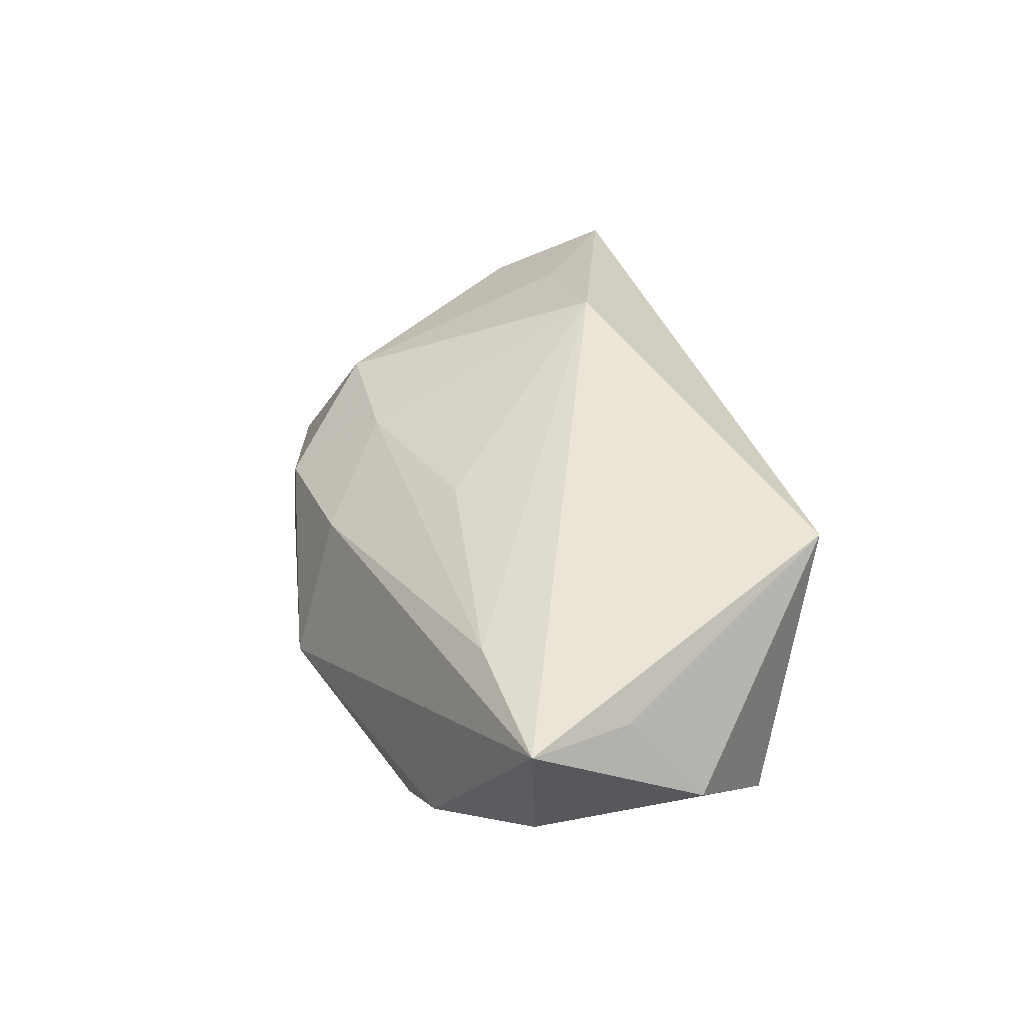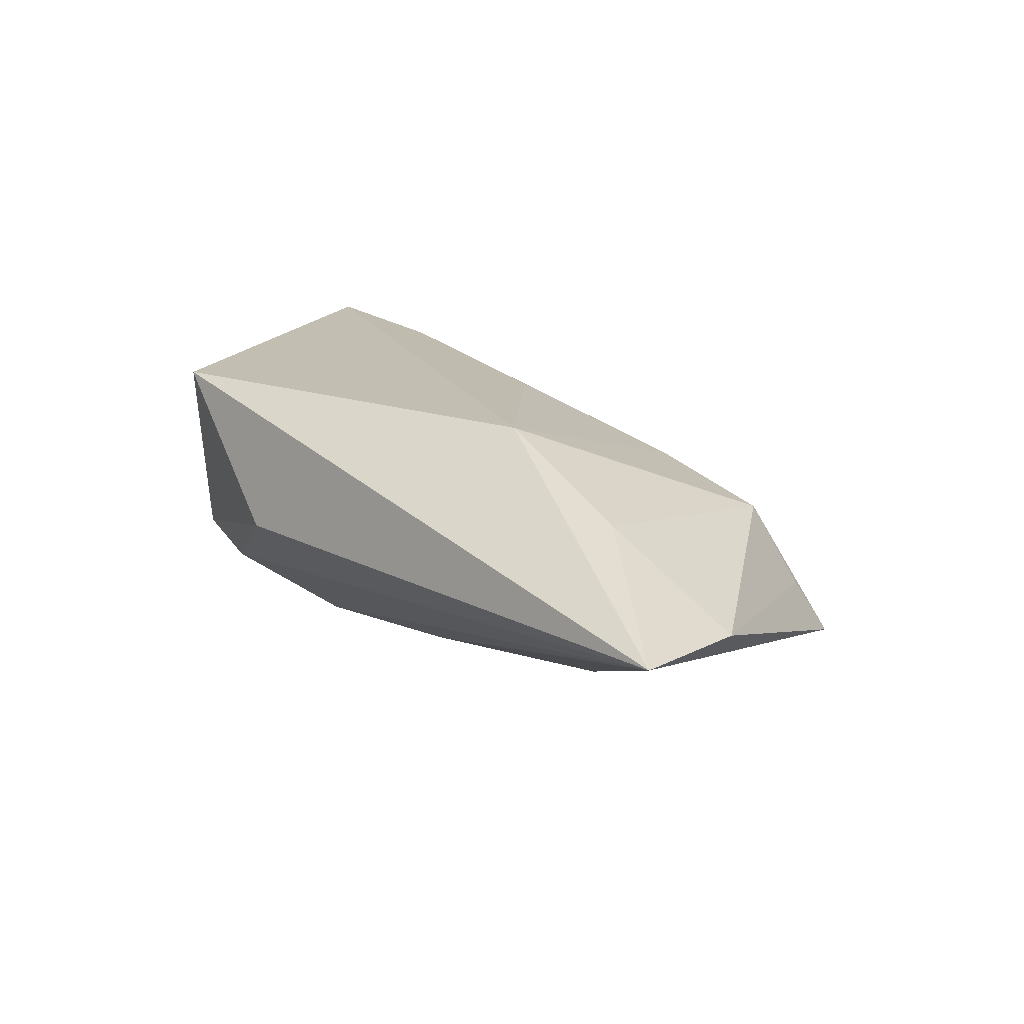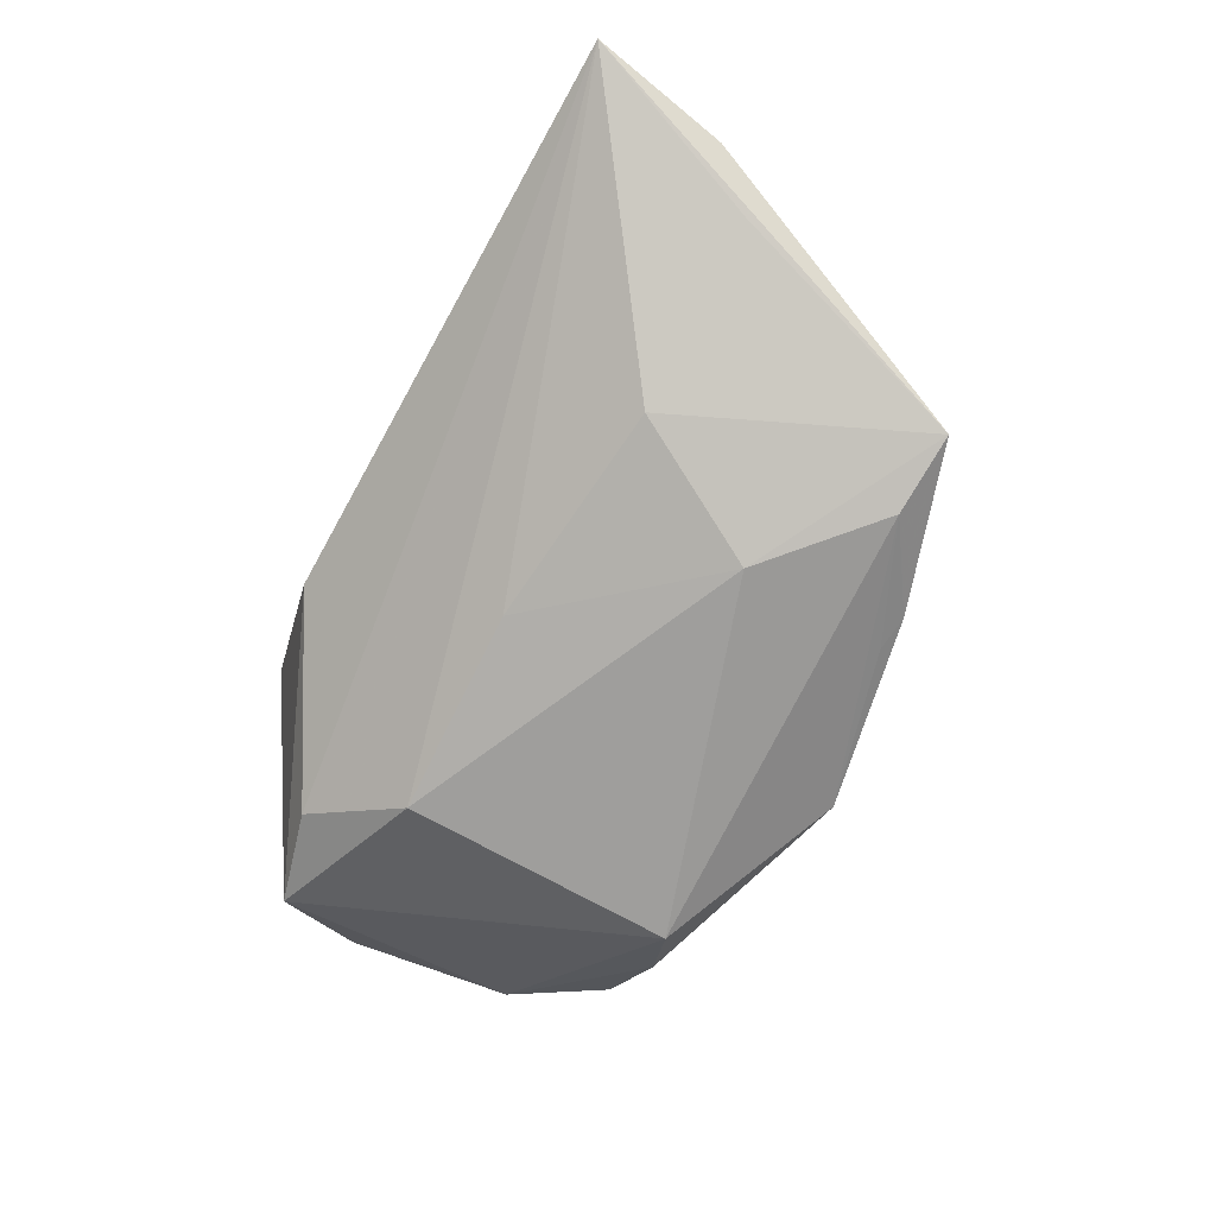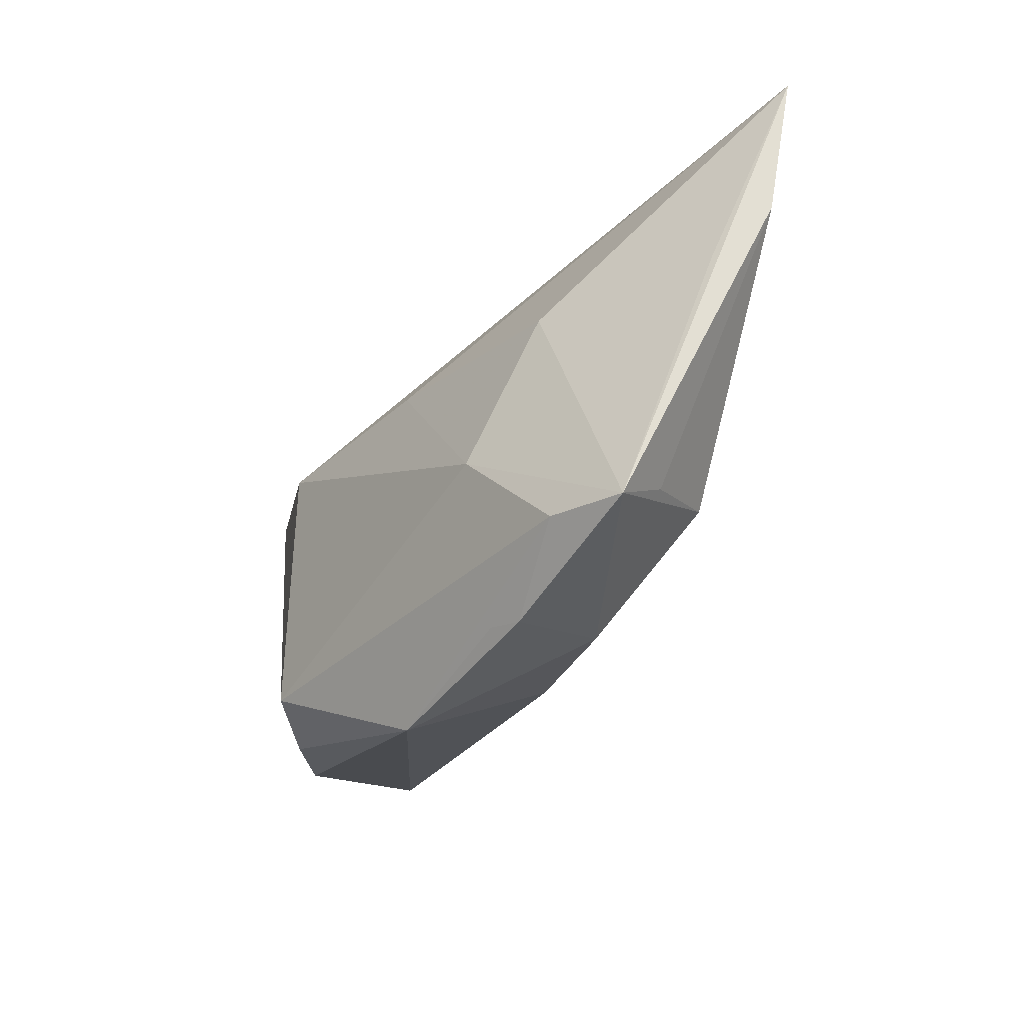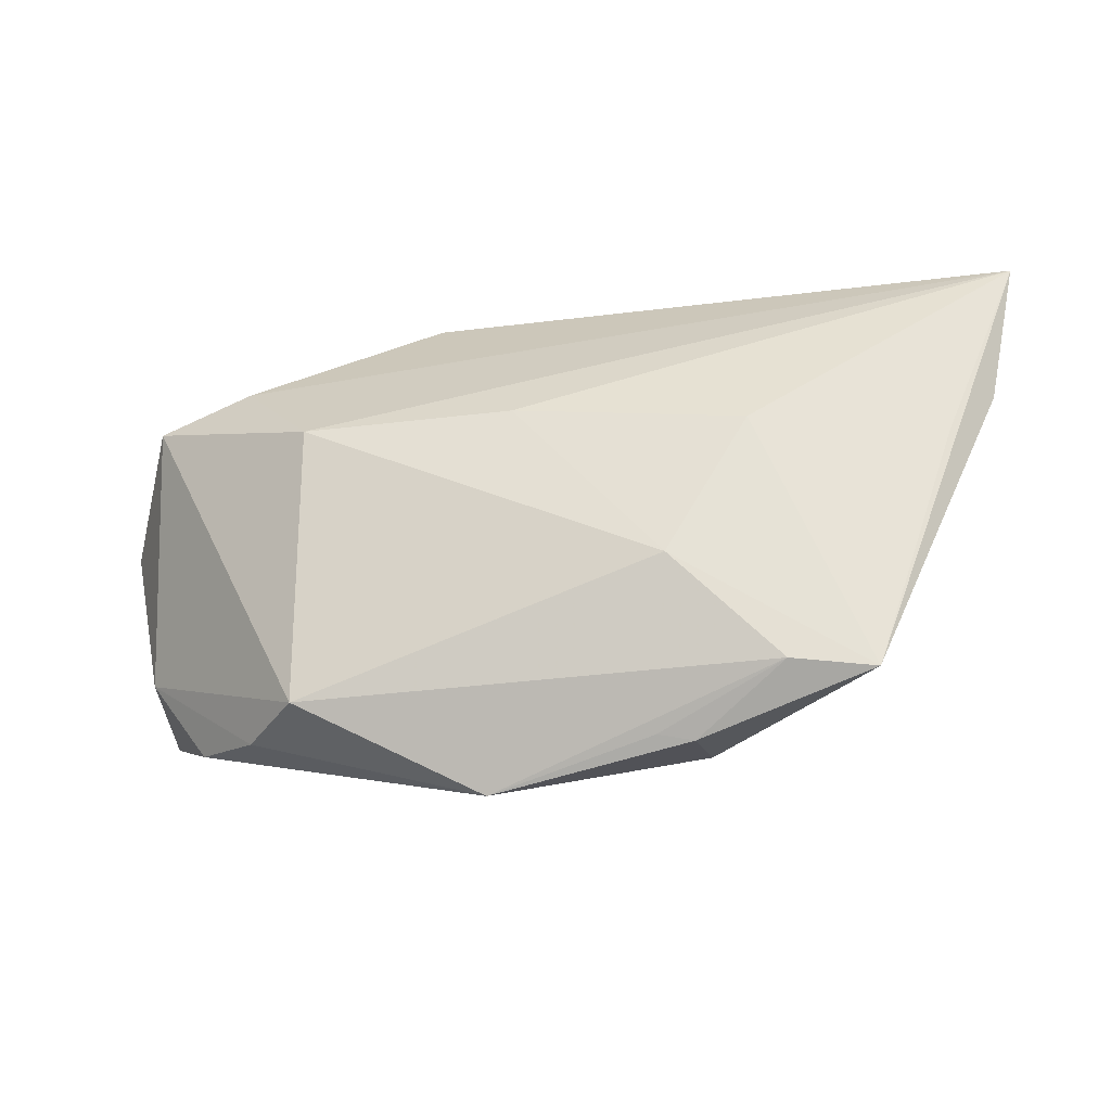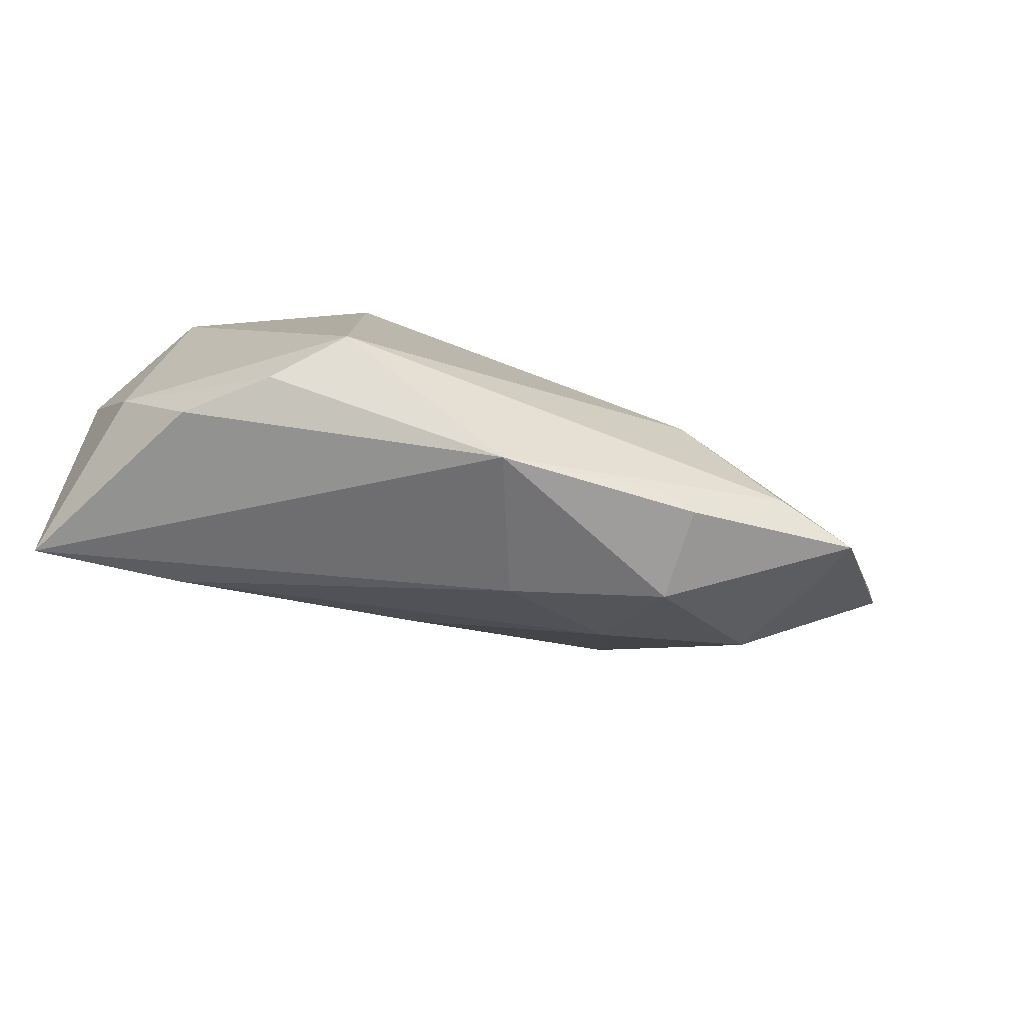
<metadata>
{"format":"obj","ext":"obj","renderer":"f3d","projection":"perspective","resolution":1024,"background":"white","views":[{"elev":44.4,"azim":72.1,"up":"+Z"},{"elev":17.4,"azim":-133.0,"up":"+Z"},{"elev":-69.6,"azim":-119.0,"up":"+Z"},{"elev":-30.3,"azim":-123.8,"up":"+Y"},{"elev":-20.3,"azim":-165.9,"up":"+Y"},{"elev":-78.4,"azim":163.0,"up":"+Y"}]}
</metadata>
<code>
v 0.02742 0.02663 0.01804
v -0.02439 0.01492 0.01804
v 0.02987 0.01836 -0.01074
v 0.04563 -0.004607 0.01487
v 0.04374 -0.01519 -0.002506
v 0.0197 0.00926 -0.01844
v -0.03142 0.00774 -0.01377
v -0.0202 -0.01686 0.008048
v 0.0495 0.003579 0.003265
v 0.04919 -0.01743 0.01804
v 0.04189 0.01505 -0.00901
v -0.06129 0.03001 0.001511
v 0.03128 -0.01757 0.01654
v -0.0244 -0.029 -0.01196
v -0.004602 0.01036 -0.016
v -0.04246 -0.01831 -0.005202
v -0.006924 -0.02689 0.003703
v -0.04221 0.0159 0.009836
v 0.00253 -0.01224 0.01439
v -0.02431 -0.02811 -0.001185
v -0.05828 0.01315 0.0001351
v -0.0532 0.007325 -0.004859
v 0.02687 -0.02615 -0.01233
v 0.01979 -0.02361 -0.01909
v -0.03721 -0.01551 0.004559
v 0.03555 -0.02521 -0.005242
v -0.0351 -0.02137 -0.01503
v 0.009144 0.03001 0.001003
v -0.00114 -0.03388 -0.0125
v -0.02258 -0.009245 -0.01816
v -0.04467 -0.02214 -0.01214
v -0.02028 -0.02833 -0.01307
f 26 10 29
f 4 10 9
f 9 1 4
f 4 1 10
f 12 1 28
f 9 10 5
f 10 26 5
f 23 26 29
f 23 5 26
f 29 10 17
f 29 27 24
f 24 23 29
f 5 23 24
f 9 5 11
f 11 1 9
f 11 28 1
f 11 24 6
f 5 24 11
f 13 17 10
f 2 1 12
f 10 1 2
f 2 13 10
f 12 6 15
f 15 7 12
f 6 24 30
f 30 24 27
f 30 15 6
f 7 15 30
f 27 31 30
f 30 31 7
f 14 31 27
f 25 31 20
f 31 14 20
f 29 17 20
f 20 14 29
f 12 31 21
f 12 7 22
f 22 31 12
f 7 31 22
f 3 11 6
f 28 11 3
f 3 6 12
f 12 28 3
f 17 13 8
f 25 20 8
f 8 20 17
f 8 2 25
f 32 27 29
f 29 14 32
f 32 14 27
f 16 31 25
f 25 21 16
f 16 21 31
f 25 2 18
f 18 21 25
f 18 2 12
f 12 21 18
f 13 2 19
f 19 8 13
f 2 8 19

</code>
